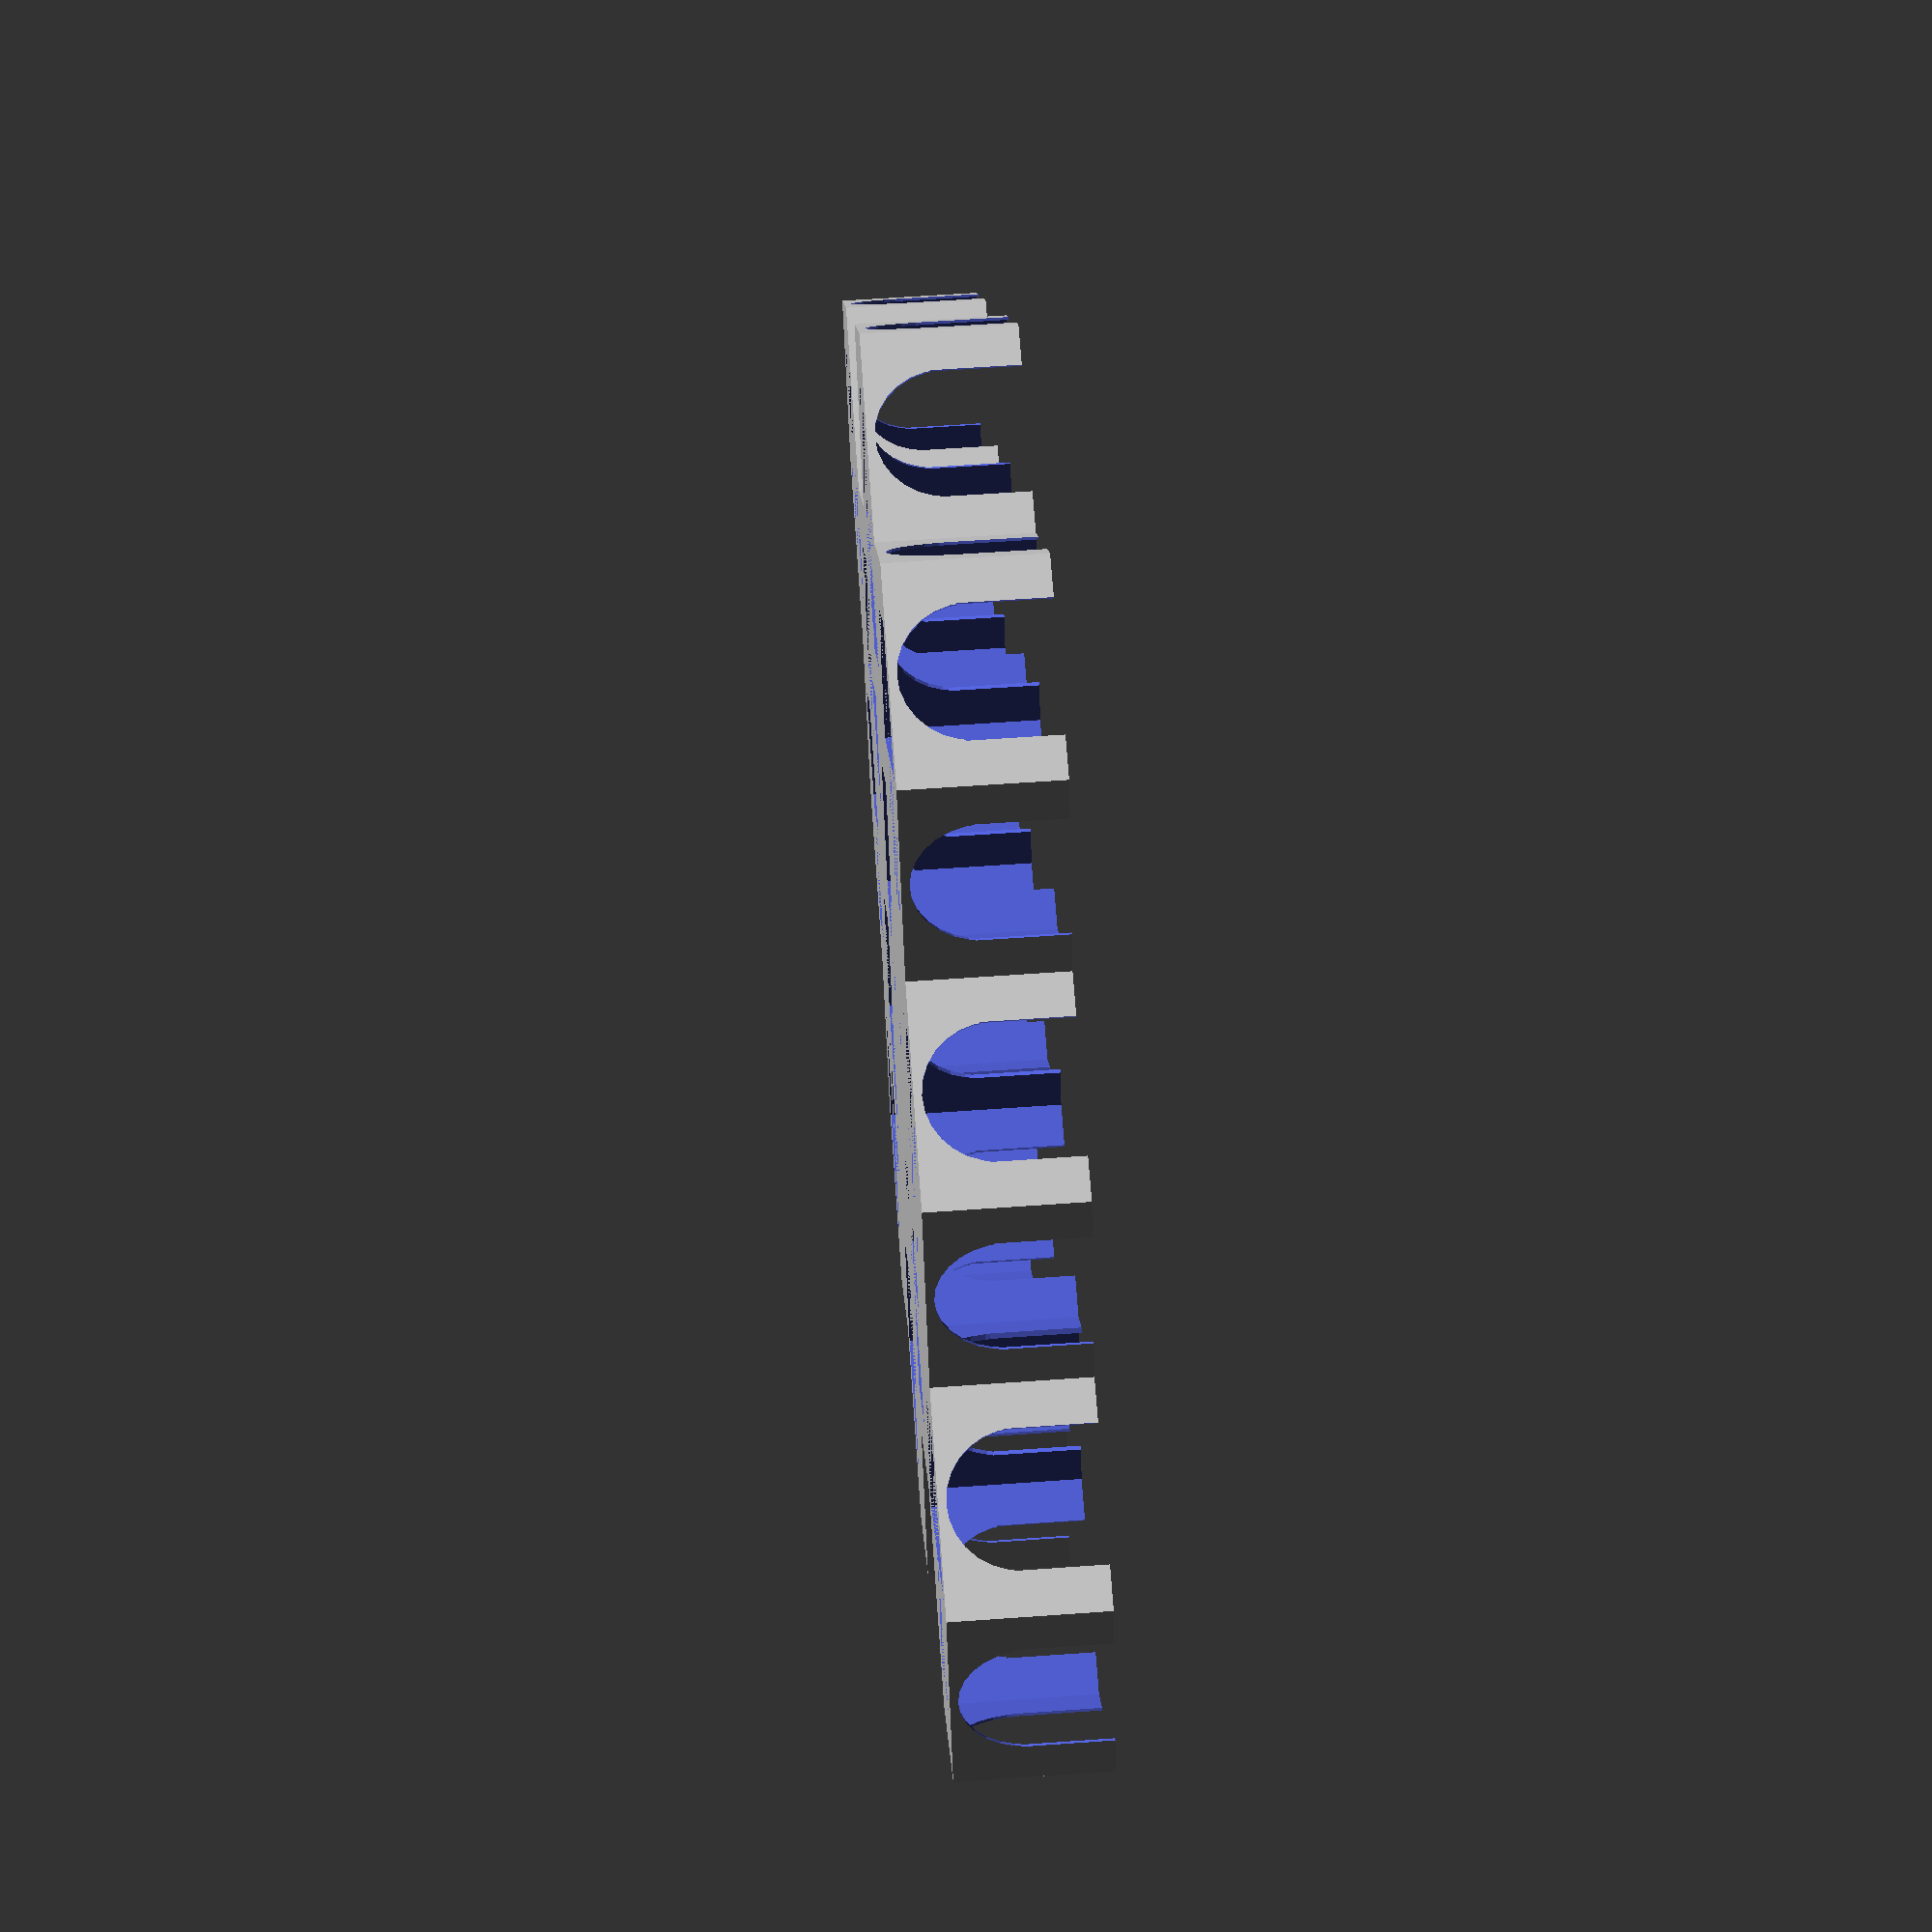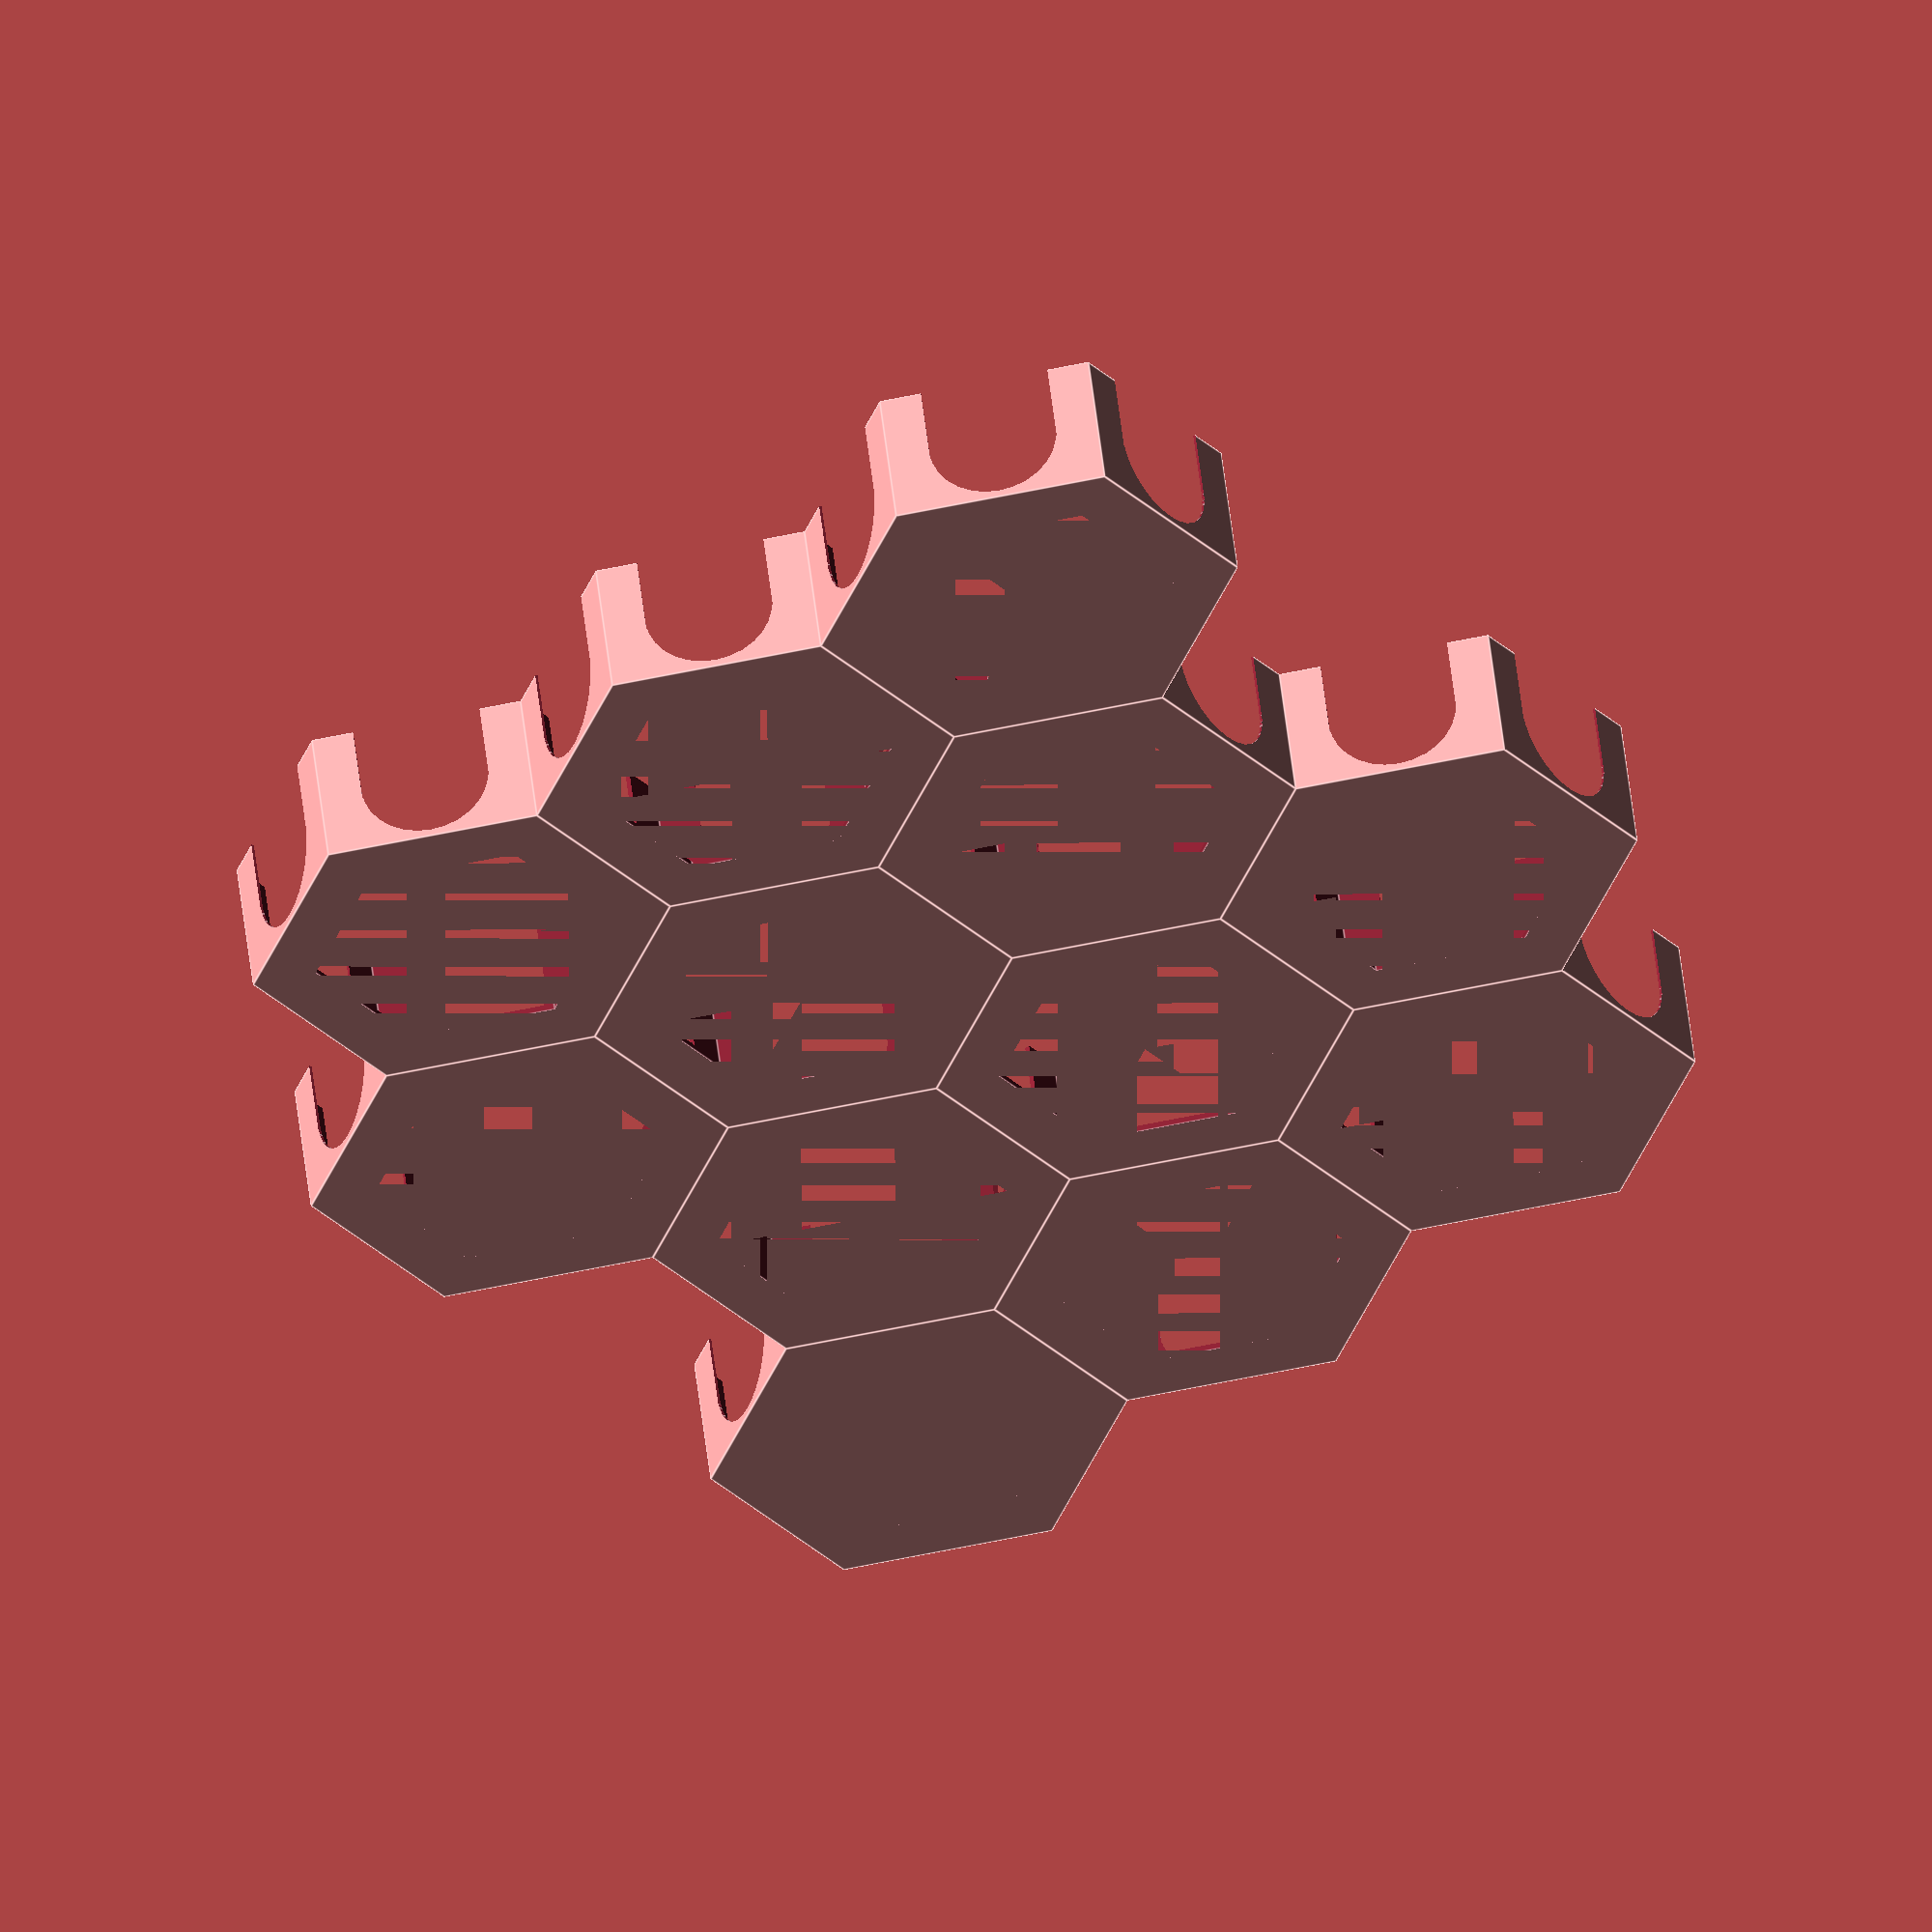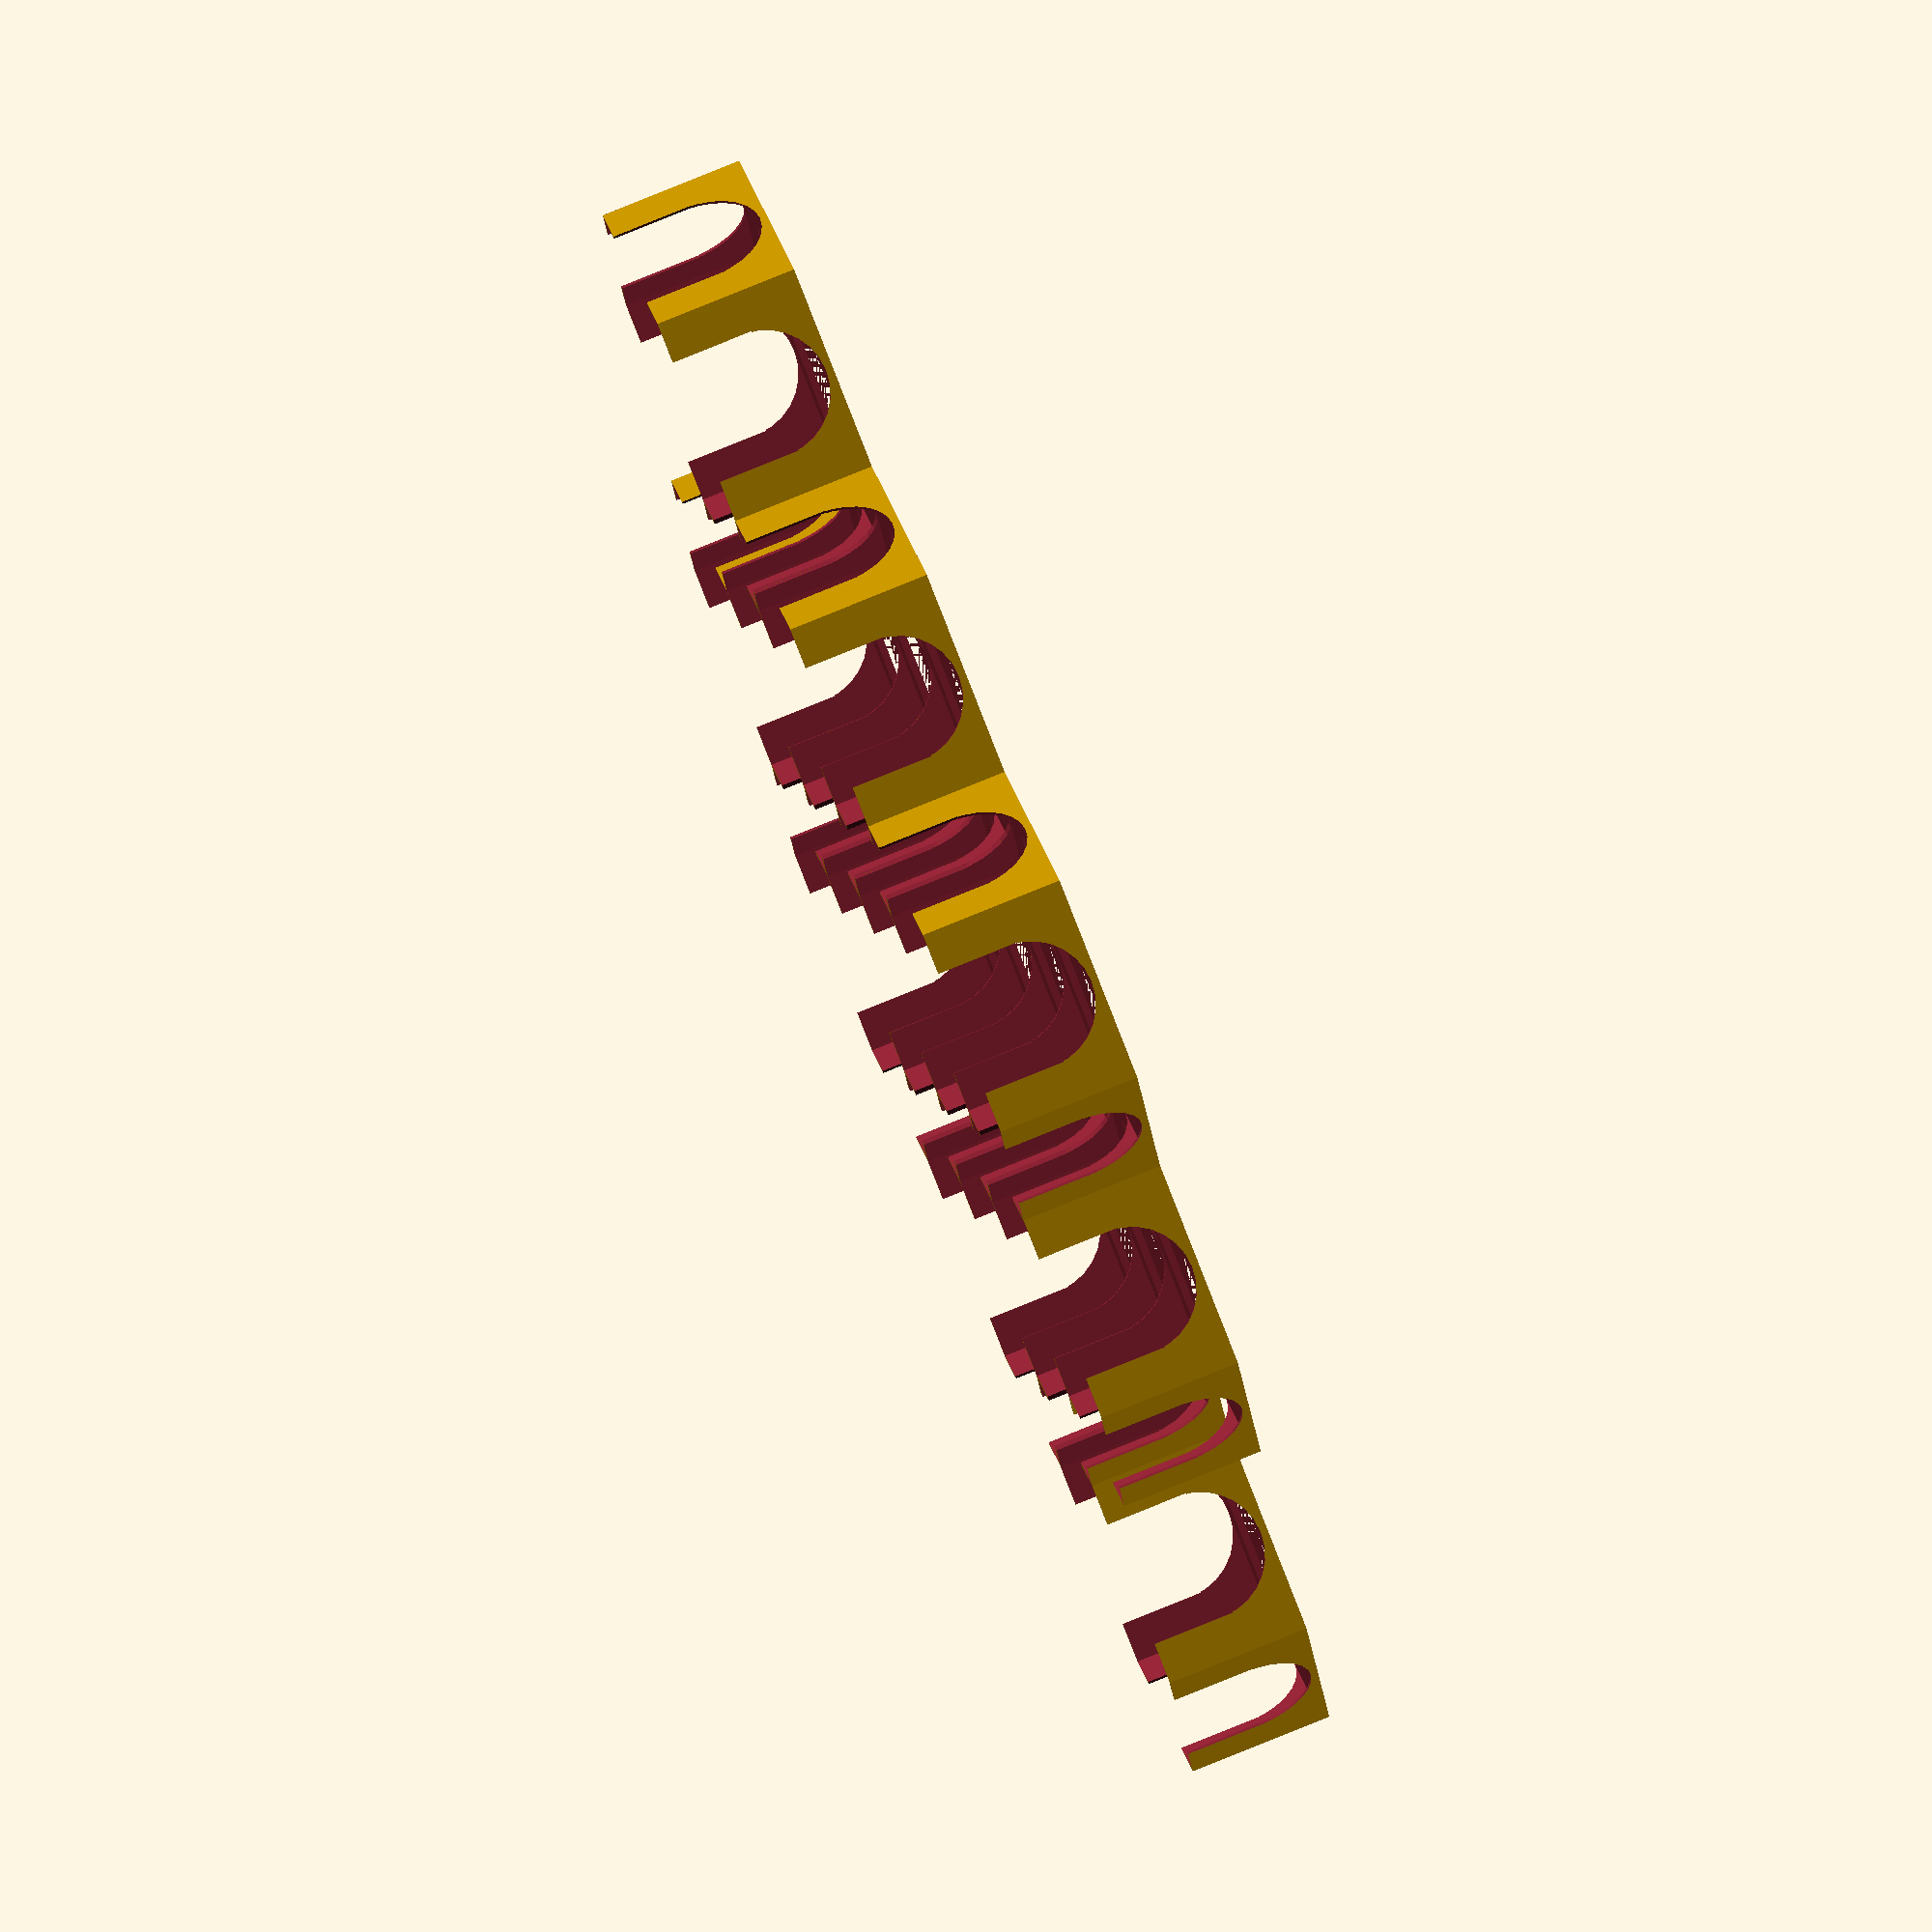
<openscad>
hexHeight = 50;
hexRadius = hexHeight / 1.7320508;
trayDepth = 20;
floorDepth = 1;
cutoutWidth = hexHeight * 0.35;
wallThickness = 0.4;

module hexgrid(nc,nr,bottomCutout,halfRow) {
    for (row=[0:nr-1]) {
        for (col=[0:nc-1]) {
            if (!halfRow || row || (col%2)) translate([
                col * 1.5 * hexRadius,
                ((col%2)? hexRadius * 0.866025 : 0) + row * hexHeight,0]) {
                difference() {
                    cylinder(h=trayDepth,r=hexRadius,$fn=6);
                    translate([0,0,floorDepth]) {
                        cylinder(h=trayDepth,r=hexRadius-wallThickness,$fn=6);
                    }
                    for (r=[0:120:240]) {
                        rotate([0,0,r]) {
                            translate([0,0,floorDepth+cutoutWidth]) {
                                cube([cutoutWidth,hexRadius*2,trayDepth],true);
                            }
                        translate([0,0,floorDepth+cutoutWidth/2]) {
                            rotate([90,0,0]) {
                                cylinder(h=hexRadius*2,r=cutoutWidth/2,center=true);
                            }
                       }
                    }
                     }
                    if (bottomCutout)
                        cylinder(h=trayDepth,r=hexRadius*0.7,$fn=6);
                }
            }
        }
    }
}

module playerTray() {
    // 140mm x 92mm is one quarter the folded game board
    trayWidth = 150;
    trayHeight = 95;
    chitSize = 17; // actually 16
    numLanes = 8;
    gutter = (trayWidth - (chitSize * (numLanes-1))) / numLanes;
    chitThickness = 1.9;
    step = chitThickness * 4;
    pegSize = 2;

    module lane(col) {
        size = trayHeight - gutter - gutter;
        translate([col * (chitSize + gutter) + gutter,gutter,floorDepth]) {
            cube([chitSize,size,chitSize]);
            for (n=[0:step:size]) {
                translate([0,n,-0.4]) cube([chitSize,chitThickness,chitSize]);
                translate([(chitSize-pegSize)/2,n+step/2+chitThickness/2,-floorDepth*2]) cube([pegSize,pegSize,floorDepth*4]);
            }
        }
    }

    difference() {
        cube([trayWidth,trayHeight,chitSize * 0.7071 + floorDepth]);
        for (l=[0:numLanes-1])
            lane(l);
    }
    
    translate([trayWidth + 10,0,0]) {
        sizeX = chitSize * 0.7071;
        sizeY = chitSize * 0.7071;
        linear_extrude(chitSize - 0.5) {
            polygon([[0,0], [sizeX,0], [sizeX,sizeY]]);
        }
        translate([sizeX/2,-0.6,chitSize/2]) cube([pegSize/2.1,1,pegSize/2.1],true);
    }
}


hexgrid(4,3,true,false);
// hexgrid(4,3,true,true);
// playerTray();
        
            
</openscad>
<views>
elev=117.6 azim=232.5 roll=274.1 proj=p view=wireframe
elev=128.5 azim=129.1 roll=6.4 proj=o view=edges
elev=99.3 azim=73.4 roll=112.1 proj=o view=solid
</views>
